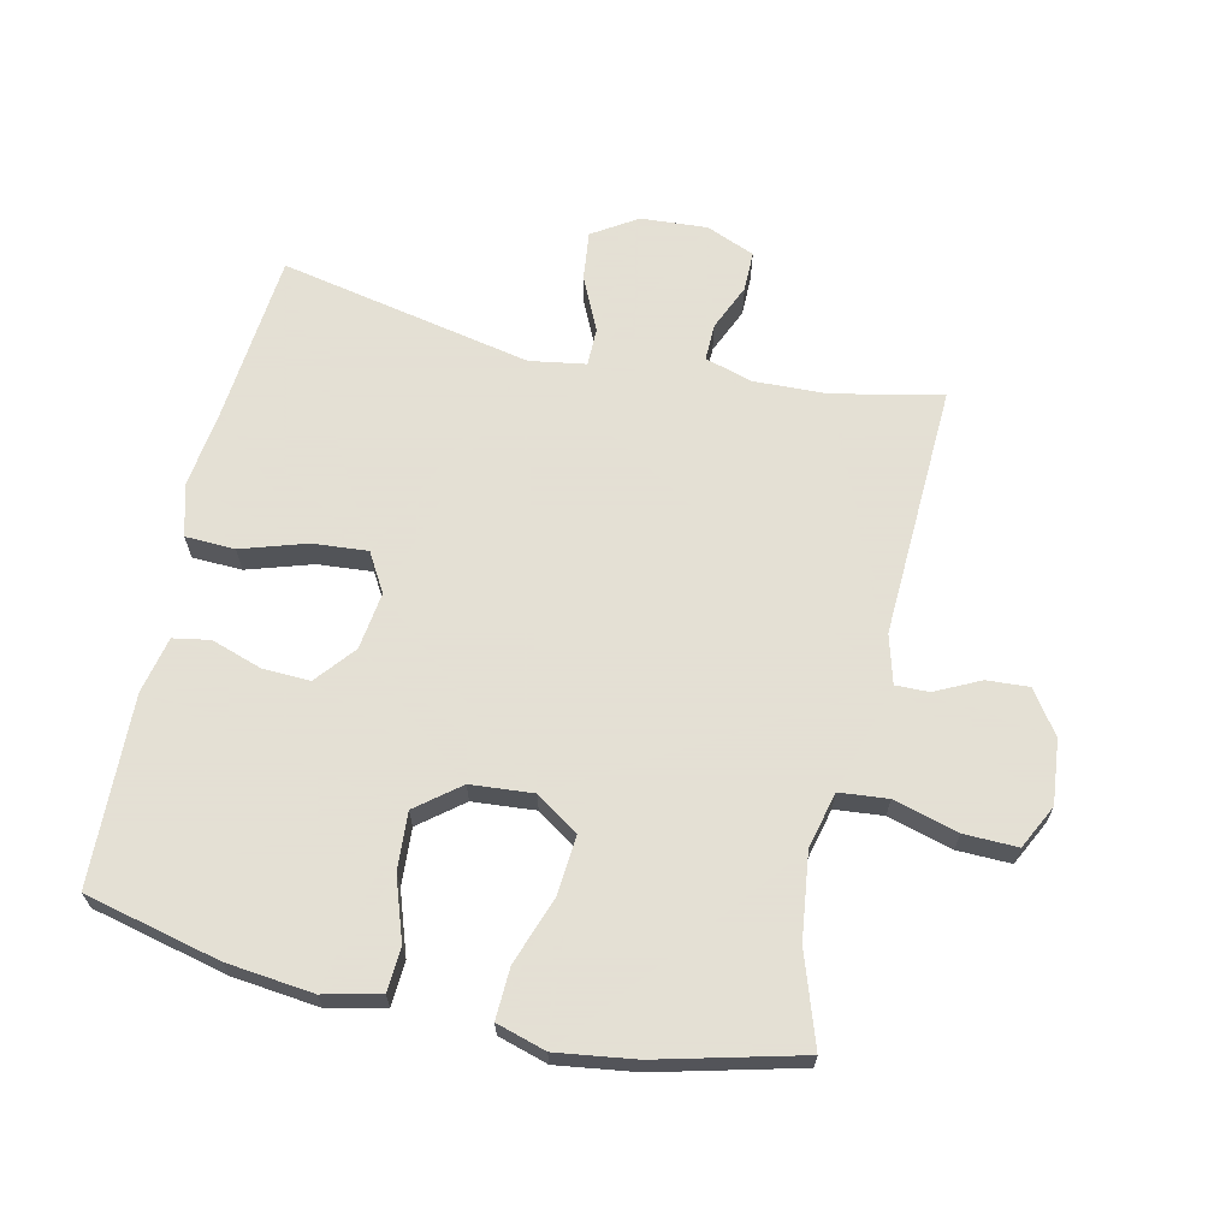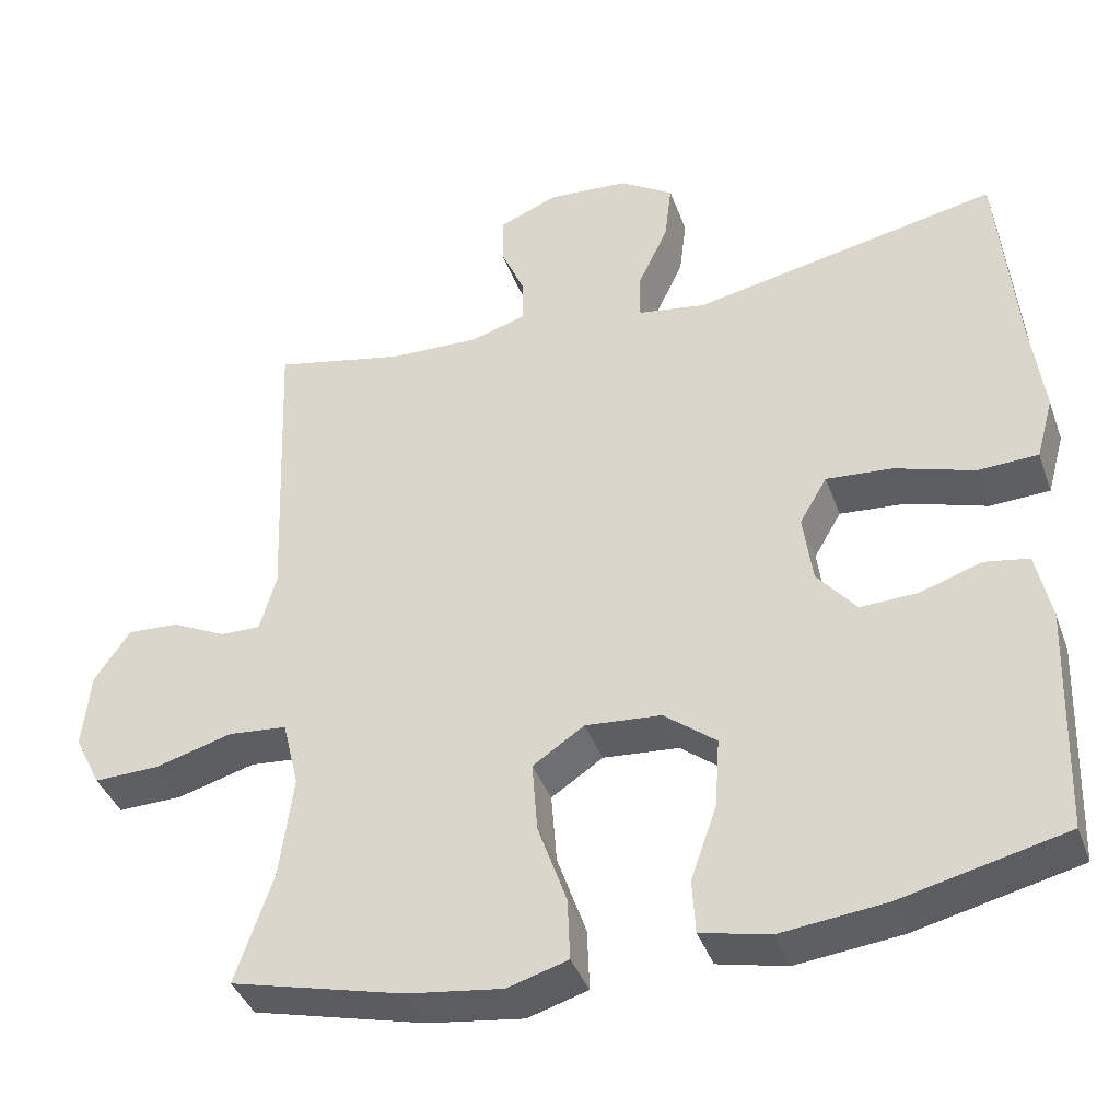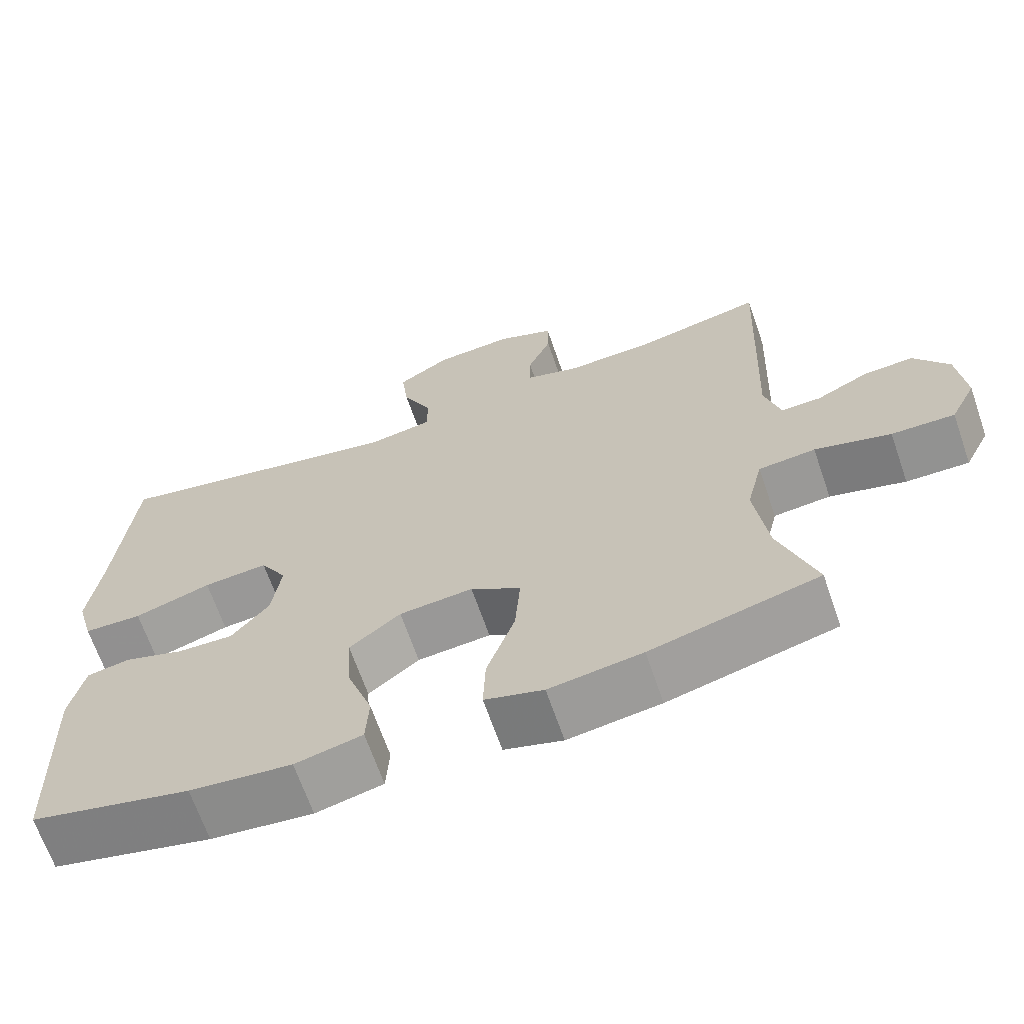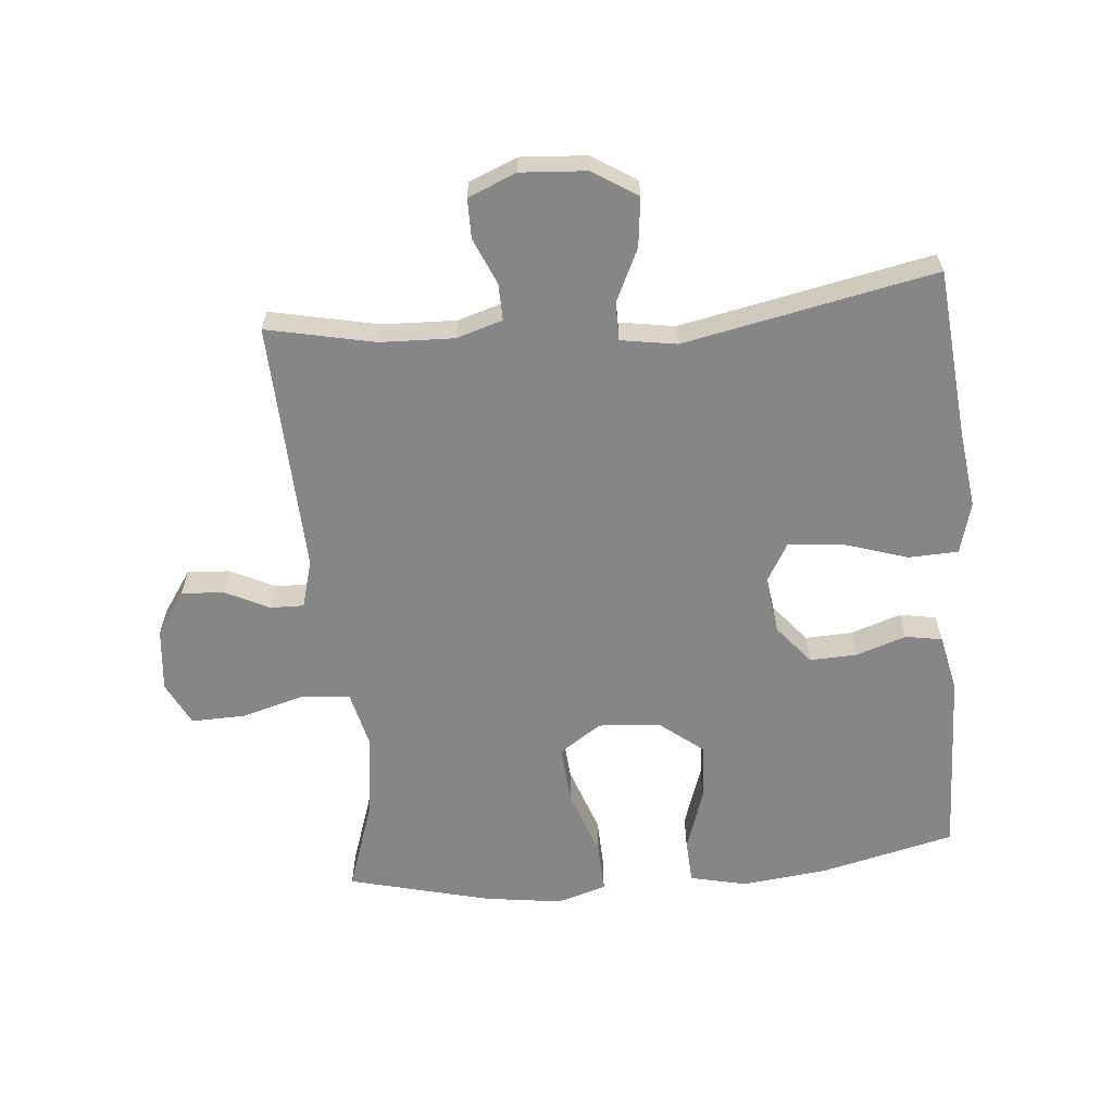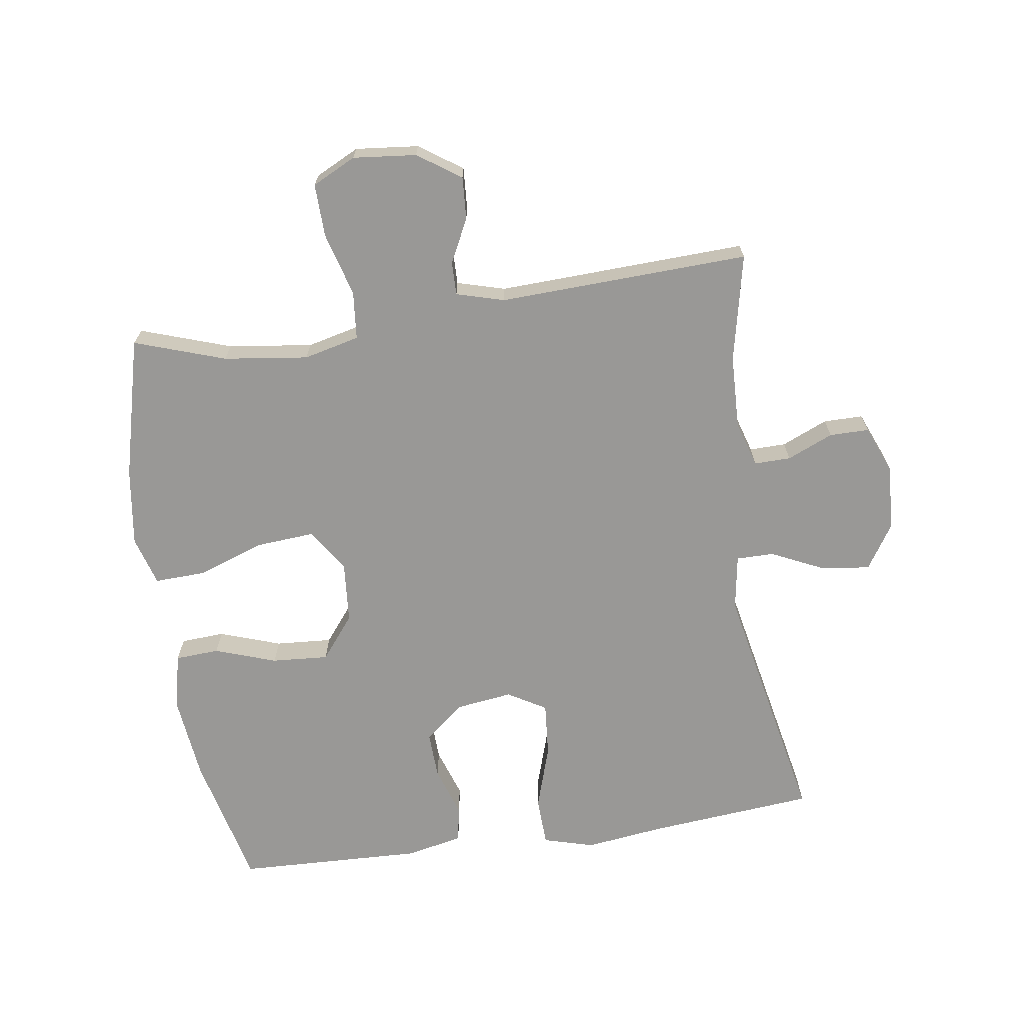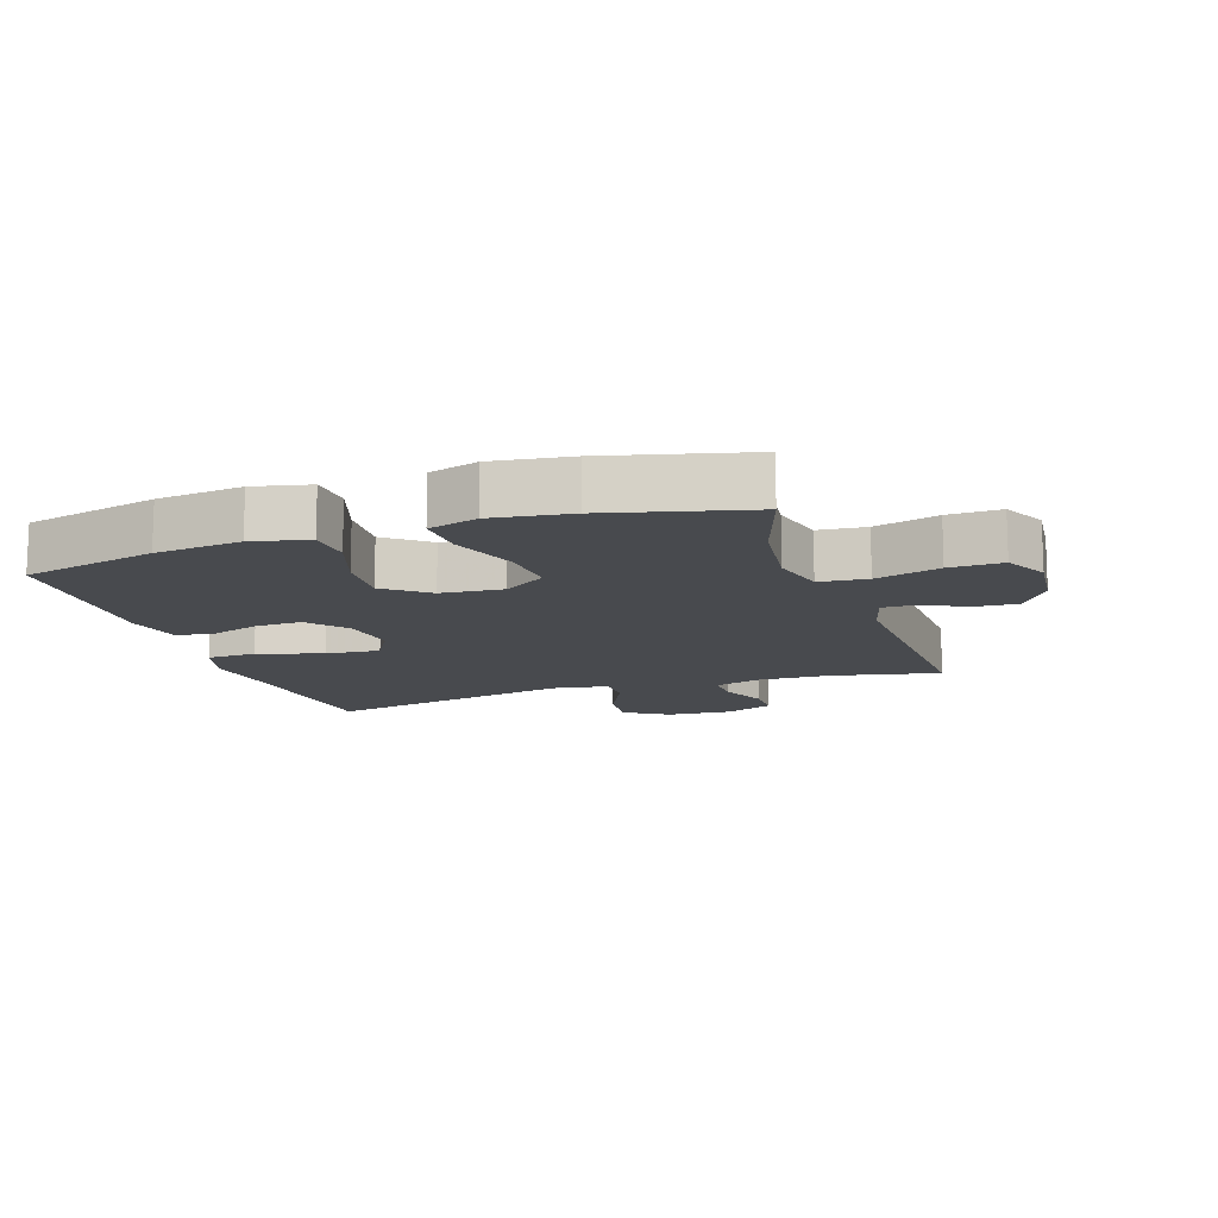
<metadata>
{"format":"obj","ext":"obj","renderer":"f3d","projection":"perspective","resolution":1024,"background":"white","views":[{"elev":66.2,"azim":-167.3,"up":"+Y"},{"elev":-39.6,"azim":18.9,"up":"+Z"},{"elev":-66.8,"azim":-160.9,"up":"+Z"},{"elev":-62.0,"azim":5.2,"up":"+Y"},{"elev":-68.6,"azim":-81.7,"up":"+Y"},{"elev":-13.1,"azim":-161.4,"up":"+Y"}]}
</metadata>
<code>
v 0.5 0.07 0.5
v 0.524 0.07 0.24
v 0.54 0.07 0.116
v 0.518 0.07 0.036
v 0.441 0.07 0.033
v 0.34 0.07 0.065
v 0.255 0.07 0.072
v 0.22 0.07 0.012
v 0.232 0.07 -0.077
v 0.282 0.07 -0.138
v 0.356 0.07 -0.135
v 0.434 0.07 -0.109
v 0.491 0.07 -0.119
v 0.51 0.07 -0.207
v 0.5 0.07 -0.5
v 0.29 0.07 -0.55
v 0.156 0.07 -0.565
v 0.068 0.07 -0.545
v 0.064 0.07 -0.476
v 0.097 0.07 -0.38
v 0.103 0.07 -0.291
v 0.036 0.07 -0.238
v -0.061 0.07 -0.23
v -0.127 0.07 -0.274
v -0.12 0.07 -0.365
v -0.083 0.07 -0.471
v -0.08 0.07 -0.55
v -0.157 0.07 -0.573
v -0.279 0.07 -0.556
v -0.5 0.07 -0.5
v -0.452 0.07 -0.358
v -0.435 0.07 -0.226
v -0.456 0.07 -0.139
v -0.531 0.07 -0.132
v -0.631 0.07 -0.16
v -0.714 0.07 -0.162
v -0.748 0.07 -0.094
v -0.738 0.07 0.005
v -0.692 0.07 0.072
v -0.626 0.07 0.068
v -0.557 0.07 0.034
v -0.505 0.07 0.033
v -0.484 0.07 0.108
v -0.5 0.07 0.5
v -0.332 0.07 0.464
v -0.217 0.07 0.46
v -0.145 0.07 0.482
v -0.146 0.07 0.539
v -0.177 0.07 0.611
v -0.177 0.07 0.673
v -0.102 0.07 0.704
v 0.001 0.07 0.697
v 0.07 0.07 0.653
v 0.061 0.07 0.577
v 0.022 0.07 0.494
v 0.022 0.07 0.435
v 0.109 0.07 0.421
v 0.5 0 0.5
v 0.524 0 0.24
v 0.54 0 0.116
v 0.518 0 0.036
v 0.441 0 0.033
v 0.34 0 0.065
v 0.255 0 0.072
v 0.22 0 0.012
v 0.232 0 -0.077
v 0.282 0 -0.138
v 0.356 0 -0.135
v 0.434 0 -0.109
v 0.491 0 -0.119
v 0.51 0 -0.207
v 0.5 0 -0.5
v 0.29 0 -0.55
v 0.156 0 -0.565
v 0.068 0 -0.545
v 0.064 0 -0.476
v 0.097 0 -0.38
v 0.103 0 -0.291
v 0.036 0 -0.238
v -0.061 0 -0.23
v -0.127 0 -0.274
v -0.12 0 -0.365
v -0.083 0 -0.471
v -0.08 0 -0.55
v -0.157 0 -0.573
v -0.279 0 -0.556
v -0.5 0 -0.5
v -0.452 0 -0.358
v -0.435 0 -0.226
v -0.456 0 -0.139
v -0.531 0 -0.132
v -0.631 0 -0.16
v -0.714 0 -0.162
v -0.748 0 -0.094
v -0.738 0 0.005
v -0.692 0 0.072
v -0.626 0 0.068
v -0.557 0 0.034
v -0.505 0 0.033
v -0.484 0 0.108
v -0.5 0 0.5
v -0.332 0 0.464
v -0.217 0 0.46
v -0.145 0 0.482
v -0.146 0 0.539
v -0.177 0 0.611
v -0.177 0 0.673
v -0.102 0 0.704
v 0.001 0 0.697
v 0.07 0 0.653
v 0.061 0 0.577
v 0.022 0 0.494
v 0.022 0 0.435
v 0.109 0 0.421
f 52 53 54 55
f 52 55 56
f 51 52 56
f 48 49 50 51
f 47 48 51 56
f 46 47 56
f 45 46 56 57
f 43 44 45
f 42 43 45 57
f 38 39 40 41
f 38 41 42
f 37 38 42
f 34 35 36 37
f 33 34 37 42
f 28 29 30 31
f 28 31 32
f 25 26 27 28
f 24 25 28 32
f 23 24 32 33
f 17 18 19 20
f 17 20 21
f 16 17 21
f 15 16 21
f 14 15 21 22
f 11 12 13 14
f 10 11 14 22
f 3 4 5 6
f 2 3 6 7
f 1 2 7
f 57 1 7 8
f 9 10 22 23
f 23 33 42 57
f 8 9 23 57
f 112 111 110 109
f 113 112 109
f 113 109 108
f 108 107 106 105
f 113 108 105 104
f 113 104 103
f 114 113 103 102
f 102 101 100
f 114 102 100 99
f 98 97 96 95
f 99 98 95
f 99 95 94
f 94 93 92 91
f 99 94 91 90
f 88 87 86 85
f 89 88 85
f 85 84 83 82
f 89 85 82 81
f 90 89 81 80
f 77 76 75 74
f 78 77 74
f 78 74 73
f 78 73 72
f 79 78 72 71
f 71 70 69 68
f 79 71 68 67
f 63 62 61 60
f 64 63 60 59
f 64 59 58
f 65 64 58 114
f 80 79 67 66
f 114 99 90 80
f 114 80 66 65
f 1 58 59 2
f 2 59 60 3
f 3 60 61 4
f 4 61 62 5
f 5 62 63 6
f 6 63 64 7
f 7 64 65 8
f 8 65 66 9
f 9 66 67 10
f 10 67 68 11
f 11 68 69 12
f 12 69 70 13
f 13 70 71 14
f 14 71 72 15
f 15 72 73 16
f 16 73 74 17
f 17 74 75 18
f 18 75 76 19
f 19 76 77 20
f 20 77 78 21
f 21 78 79 22
f 22 79 80 23
f 23 80 81 24
f 24 81 82 25
f 25 82 83 26
f 26 83 84 27
f 27 84 85 28
f 28 85 86 29
f 29 86 87 30
f 30 87 88 31
f 31 88 89 32
f 32 89 90 33
f 33 90 91 34
f 34 91 92 35
f 35 92 93 36
f 36 93 94 37
f 37 94 95 38
f 38 95 96 39
f 39 96 97 40
f 40 97 98 41
f 41 98 99 42
f 42 99 100 43
f 43 100 101 44
f 44 101 102 45
f 45 102 103 46
f 46 103 104 47
f 47 104 105 48
f 48 105 106 49
f 49 106 107 50
f 50 107 108 51
f 51 108 109 52
f 52 109 110 53
f 53 110 111 54
f 54 111 112 55
f 55 112 113 56
f 56 113 114 57
f 57 114 58 1

</code>
